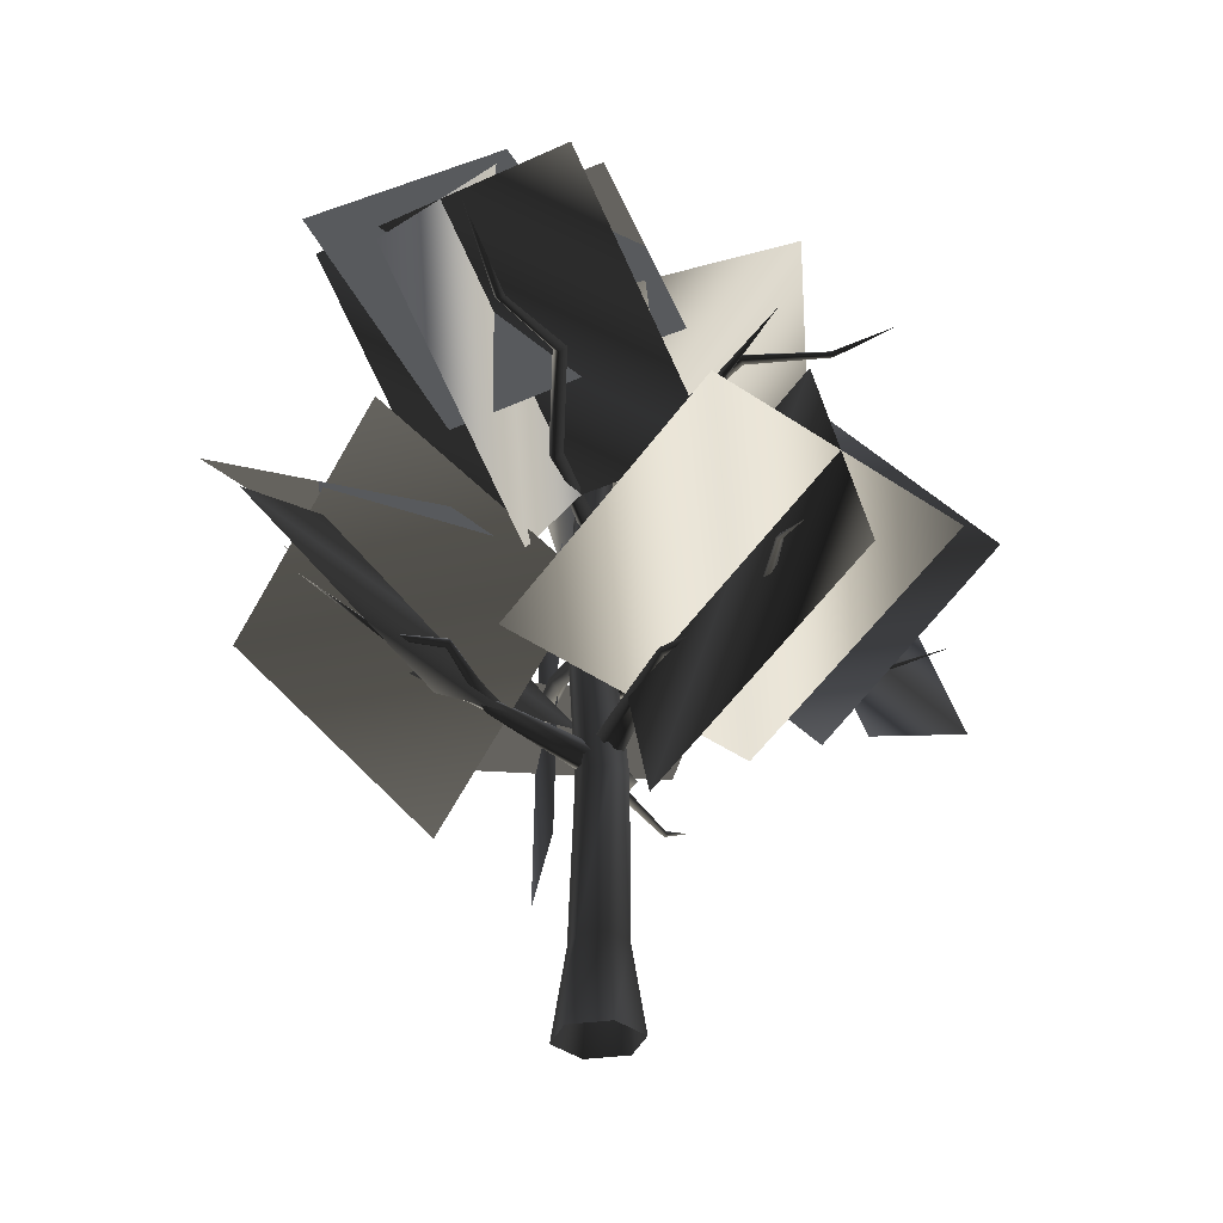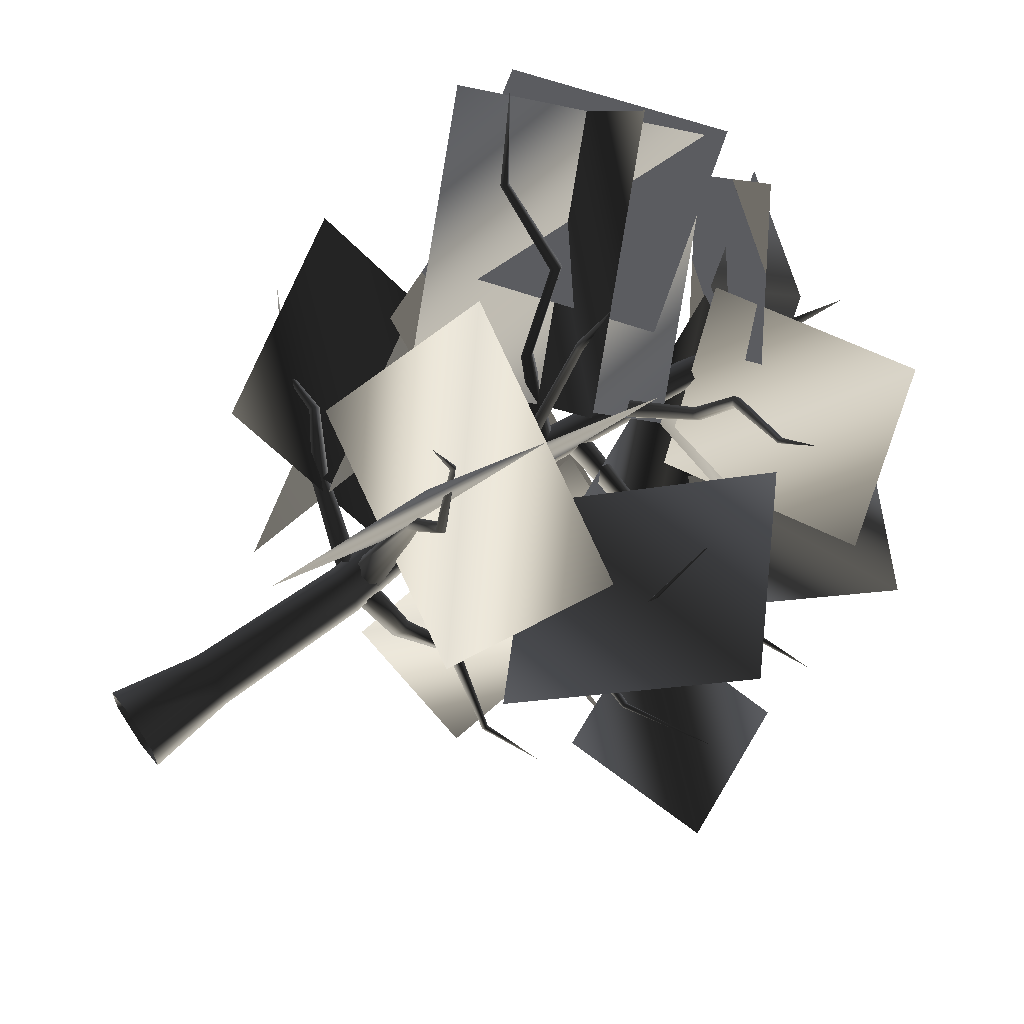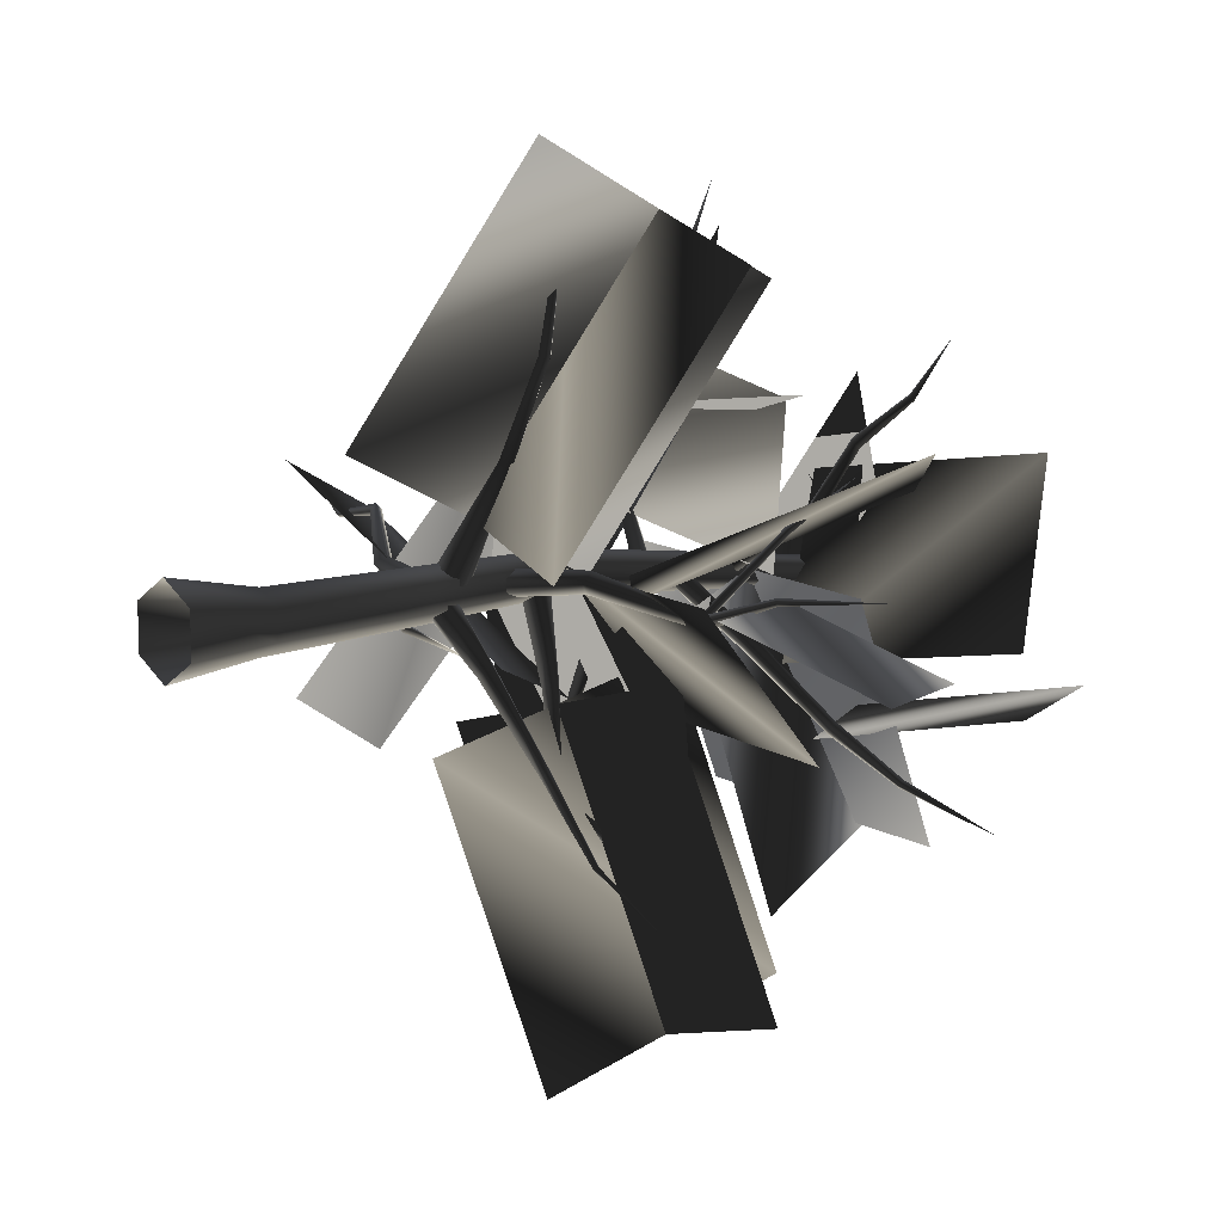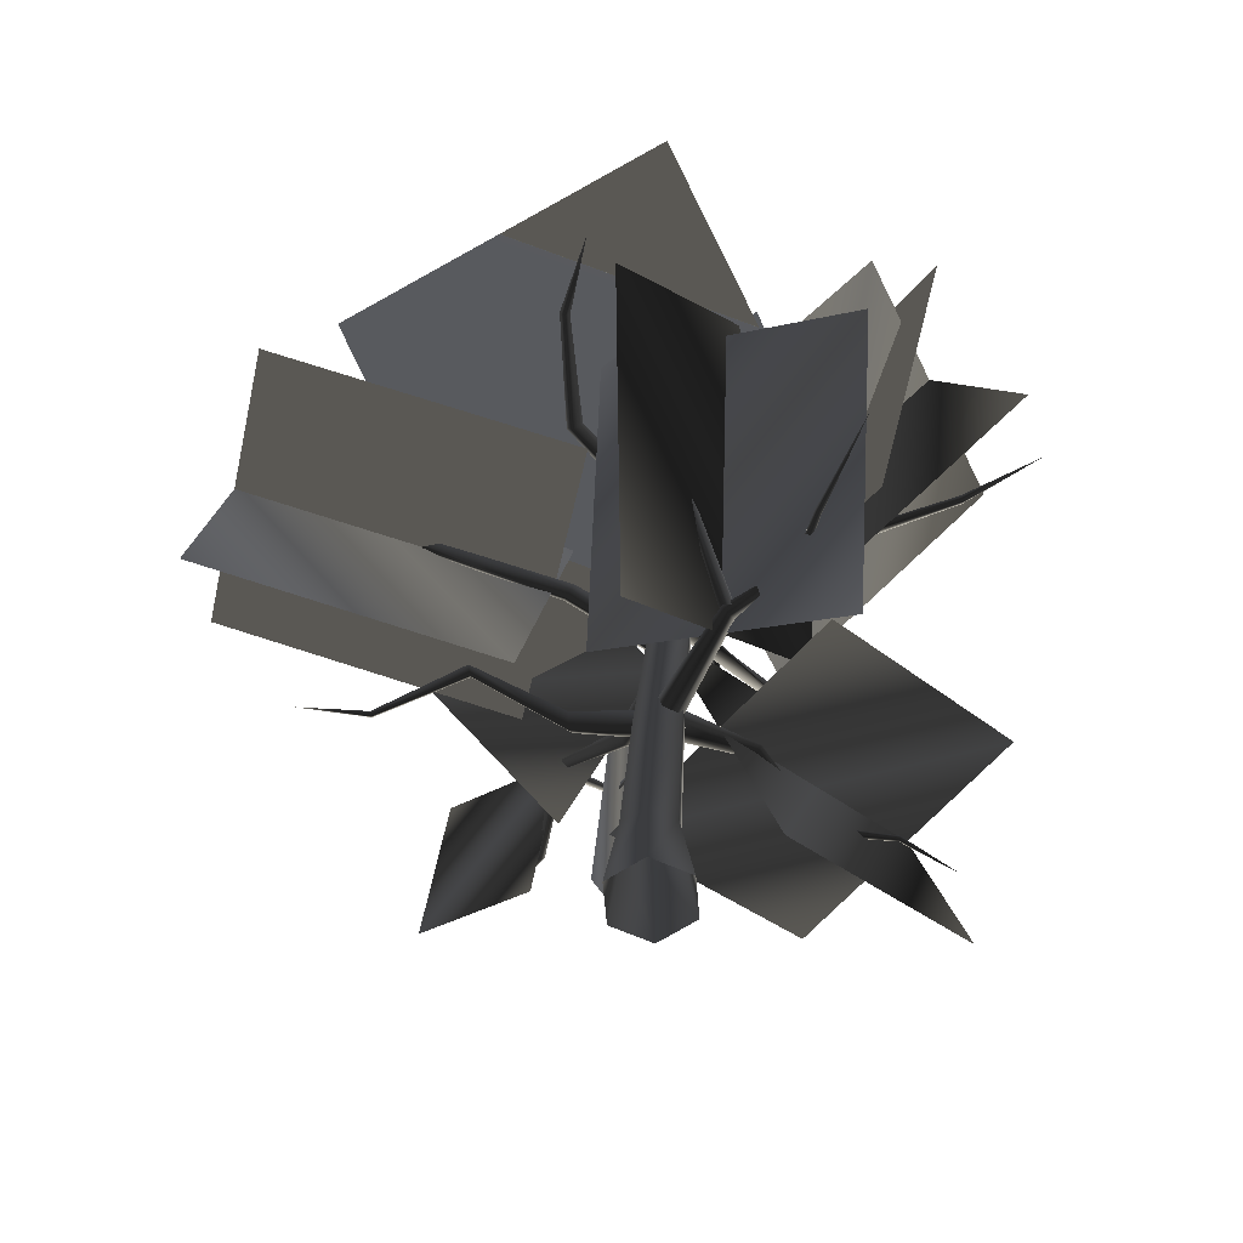
<metadata>
{"format":"obj","ext":"obj","renderer":"f3d","projection":"perspective","resolution":1024,"background":"white","views":[{"elev":-32.2,"azim":-18.4,"up":"+Y"},{"elev":65.4,"azim":54.5,"up":"+Z"},{"elev":6.9,"azim":49.0,"up":"+Z"},{"elev":-59.1,"azim":-115.4,"up":"+Y"}]}
</metadata>
<code>
o stamm
v -2.302 14.92 -1.379
v -2.545 14.65 -1.231
v -0.8641 13.22 0.4508
v -0.5132 13.61 0.2863
v -2.15 14.65 -1.619
v -0.2933 13.22 0.01944
v -2.393 14.38 -1.471
v -0.6442 12.83 0.184
v -3.329 14.84 -3.592
v -3.528 14.62 -3.471
v -3.205 14.62 -3.788
v -3.404 14.4 -3.667
v -5.97 15.17 -5.136
v -6.029 15.04 -5.008
v -5.972 15.04 -5.278
v -6.032 14.9 -5.15
v -7.738 16.32 -5.34
v -0.3178 20.14 -1.473
v -0.4641 19.93 -1.449
v -0.1567 19.67 0.08693
v 0.09534 20.03 0.0465
v -0.1288 19.99 -1.563
v 0.2831 19.78 -0.03405
v -0.2752 19.79 -1.54
v 0.1684 19.43 -0.06826
v -0.3831 21.25 -2.945
v -0.5027 21.08 -2.926
v -0.2286 21.13 -3.019
v -0.3482 20.96 -2.999
v -1.437 21.4 -3.804
v -1.454 21.29 -3.754
v -1.391 21.35 -3.909
v -1.407 21.23 -3.859
v -2.447 20.98 -4.299
v 1.911 16.28 -1.343
v 1.794 16.01 -1.602
v -0.3041 15.45 -0.05365
v -0.1018 15.85 0.1784
v 2.131 16.01 -1.163
v 0.08512 15.45 0.4536
v 2.013 15.74 -1.422
v -0.1007 15.04 0.188
v 3.41 17.73 -3.493
v 3.314 17.51 -3.705
v 3.59 17.51 -3.346
v 3.494 17.29 -3.558
v 6.072 17.4 -4.536
v 6.014 17.26 -4.665
v 6.181 17.26 -4.446
v 6.123 17.13 -4.575
v 8.152 18.55 -5.751
v -4.7 10.33 -1.126
v -4.855 10.32 -1.01
v -3.248 8.626 0.949
v -2.992 8.597 0.7577
v -4.799 10.24 -1.266
v -3.156 8.396 0.5276
v -4.955 10.23 -1.15
v -3.412 8.475 0.7189
v -4.927 12.72 -2.283
v 1.197 8.477 -1.425
v 0.9707 8.197 -1.681
v -0.1641 7.77 -0.0891
v 0.1238 8.035 0.1087
v 0.3621 7.915 0.2726
v 1.488 8.157 -1.332
v 0.4116 7.481 0.3065
v 1.262 7.877 -1.589
v 0.1238 7.216 0.1087
v -0.1146 7.336 -0.0552
v 1.757 9.794 -4.122
v 1.597 9.6 -4.231
v 1.917 9.6 -4.011
v 1.757 9.406 -4.122
v 3.865 9.408 -5.931
v 3.784 9.309 -5.987
v 3.946 9.309 -5.876
v 3.865 9.211 -5.931
v 5.181 10.38 -7.625
v 0.3866 8.382 0.5702
v 0.89 9.274 3.35
v 0.5227 8.038 0.5273
v 0.6485 9.529 3.426
v -0.1058 8.454 0.7254
v 0.405 9.276 3.503
v -0.4058 8.038 0.8199
v -0.27 7.694 0.777
v 0.6463 9.02 3.426
v 0.05841 7.551 0.6738
v 0.3866 7.694 0.5702
v 2.152 9.411 6.001
v 2.338 9.217 5.943
v 1.967 9.217 6.059
v 2.152 9.023 6.001
v 1.831 9.984 8.329
v 1.923 9.885 8.363
v 1.738 9.885 8.296
v 1.831 9.787 8.329
v 1.79 9.292 10.1
v 0.413 13.04 2.677
v 0.6343 12.83 2.645
v -0.1251 12.26 0.5416
v -0.4601 12.58 0.5817
v 0.2289 12.83 2.804
v -0.7422 12.26 0.7661
v 0.2777 12.61 2.952
v -0.4076 11.94 0.726
v 1.065 13.03 5.106
v 1.267 12.83 5.076
v 0.8971 12.83 5.221
v 1.099 12.64 5.192
v 0.6551 14.98 7.857
v 0.7949 14.85 7.836
v 0.5386 14.85 7.937
v 0.6786 14.72 7.917
v 1.25 15.36 10.19
v -2.11 15.34 2.784
v -1.965 15.14 2.935
v -0.2544 14.58 0.7061
v -0.4283 14.89 0.471
v -2.306 15.14 2.713
v -0.6641 14.58 0.3603
v -2.162 14.94 2.864
v -0.4902 14.27 0.5954
v -2.815 16.84 5.292
v -2.674 16.64 5.439
v -3.008 16.64 5.222
v -2.866 16.45 5.37
v -4.983 16.53 7.152
v -4.886 16.39 7.253
v -5.116 16.39 7.103
v -5.018 16.26 7.205
v -6.538 17.68 8.991
v 1.869 18.57 1.808
v 2.065 18.35 1.682
v 0.2047 17.19 0.1749
v -0.01745 17.52 0.359
v 1.75 18.35 2.008
v -0.2547 17.19 0.6508
v 1.945 18.13 1.882
v 0.09364 16.87 0.4663
v 2.833 19.05 3.542
v 2.993 18.87 3.439
v 2.735 18.87 3.706
v 2.895 18.69 3.602
v 4.962 18.77 4.795
v 5.059 18.66 4.732
v 4.902 18.66 4.894
v 5 18.55 4.831
v 6.199 18.79 6.333
v 0.1834 10.23 0.2039
v 2.225 10.43 0.2897
v 0.2169 9.889 0.1034
v 2.189 10.71 0.6262
v 0.06295 10.3 0.5677
v 2.407 10.43 0.8881
v -0.01035 9.889 0.7895
v 0.06295 9.474 0.5677
v 2.442 10.14 0.5516
v 0.1834 9.545 0.2039
v 4.849 12.04 -0.2648
v 4.849 11.85 -0.4589
v 4.849 11.85 -0.07075
v 4.849 11.65 -0.2648
v 7.569 11.7 0.4928
v 7.596 11.61 0.3979
v 7.543 11.61 0.5876
v 7.569 11.51 0.4928
v 9.953 12.84 0.5755
v 5.835 13.52 1.863
v 5.964 13.51 1.804
v 4.929 11.97 -0.1581
v 4.736 11.9 -0.09719
v 5.884 13.45 1.978
v 4.813 11.7 -0.08537
v 6.013 13.45 1.92
v 5.006 11.77 -0.1463
v 5.774 15.93 3.031
v -0.4667 7.917 0.6756
v -3.091 8.468 0.9627
v -0.4519 7.625 0.7954
v -3.118 8.724 0.7046
v -0.5201 7.977 0.2412
v -3.293 8.489 0.4887
v -0.5525 7.625 -0.02348
v -0.538 7.334 0.09657
v -3.267 8.232 0.7466
v -0.4845 7.274 0.5307
v -4.606 9.492 1.948
v -4.632 9.338 2.103
v -4.669 9.349 1.794
v -4.694 9.194 1.948
v -6.195 9.482 1.71
v -6.232 9.39 1.808
v -6.253 9.402 1.612
v -6.29 9.31 1.71
v -8.667 10.69 1.962
v -0.3925 11.78 -2.307
v -0.6709 11.51 -2.364
v -0.6593 10.95 0.1858
v -0.3013 11.41 0.2968
v -0.1175 11.51 -2.378
v 0.0567 10.95 0.1858
v -0.3959 11.24 -2.436
v -0.3013 10.49 0.0748
v -0.1882 11.74 -4.818
v -0.4158 11.52 -4.865
v 0.03682 11.52 -4.877
v -0.1908 11.3 -4.924
v 1.126 13.67 -7.27
v 0.9878 13.54 -7.298
v 1.263 13.54 -7.306
v 1.124 13.4 -7.334
v 1.366 14.05 -9.666
v -0.7269 2.574 -0.3497
v -0.02654 2.574 -0.7537
v -0.02654 0 -1.169
v -1.086 0 -0.5572
v -0.7269 2.574 0.4589
v -1.086 -0 0.6666
v -0.02654 2.574 0.8632
v -0.02654 -0 1.278
v 0.6735 2.574 0.4589
v 1.033 -0 0.6666
v 0.6735 2.574 -0.3497
v 1.033 0 -0.5572
v -0.6462 7.145 -0.04121
v -0.02654 7.145 -0.3992
v -0.6462 7.145 0.6741
v -0.02654 7.145 1.032
v 0.5931 7.145 0.6741
v 0.5931 7.145 -0.04121
v -1.028 11.95 0.2325
v -0.524 11.95 -0.05831
v -1.028 11.95 0.8144
v -0.524 11.95 1.105
v -0.02029 11.95 0.8144
v -0.02029 11.95 0.2325
v -0.397 19.56 -0.1653
v -0.02654 19.56 -0.379
v -0.397 19.56 0.2626
v -0.02654 19.56 0.4763
v 0.3437 19.56 0.2626
v 0.3437 19.56 -0.1653
v 0.9122 24.68 0.6078
f 1 2 3
f 4 1 3
f 5 1 4
f 6 5 4
f 7 5 6
f 8 7 6
f 2 7 8
f 3 2 8
f 9 10 2
f 1 9 2
f 11 9 1
f 5 11 1
f 12 11 5
f 7 12 5
f 10 12 7
f 2 10 7
f 13 14 10
f 9 13 10
f 15 13 9
f 11 15 9
f 16 15 11
f 12 16 11
f 14 16 12
f 10 14 12
f 13 17 14
f 15 17 13
f 16 17 15
f 14 17 16
f 18 19 20
f 21 18 20
f 22 18 21
f 23 22 21
f 24 22 23
f 25 24 23
f 19 24 25
f 20 19 25
f 26 27 19
f 18 26 19
f 28 26 18
f 22 28 18
f 29 28 22
f 24 29 22
f 27 29 24
f 19 27 24
f 30 31 27
f 26 30 27
f 32 30 26
f 28 32 26
f 33 32 28
f 29 33 28
f 31 33 29
f 27 31 29
f 30 34 31
f 32 34 30
f 33 34 32
f 31 34 33
f 35 36 37
f 38 35 37
f 39 35 38
f 40 39 38
f 41 39 40
f 42 41 40
f 36 41 42
f 37 36 42
f 43 44 36
f 35 43 36
f 45 43 35
f 39 45 35
f 46 45 39
f 41 46 39
f 44 46 41
f 36 44 41
f 47 48 44
f 43 47 44
f 49 47 43
f 45 49 43
f 50 49 45
f 46 50 45
f 48 50 46
f 44 48 46
f 47 51 48
f 49 51 47
f 50 51 49
f 48 51 50
f 52 53 54
f 55 52 54
f 56 52 55
f 57 56 55
f 58 56 57
f 59 58 57
f 53 58 59
f 54 53 59
f 52 60 53
f 56 60 52
f 58 60 56
f 53 60 58
f 61 62 63
f 64 61 63
f 65 61 64
f 66 61 65
f 67 66 65
f 68 66 67
f 69 68 67
f 70 68 69
f 62 68 70
f 63 62 70
f 71 72 62
f 61 71 62
f 73 71 61
f 66 73 61
f 74 73 66
f 68 74 66
f 72 74 68
f 62 72 68
f 75 76 72
f 71 75 72
f 77 75 71
f 73 77 71
f 78 77 73
f 74 78 73
f 76 78 74
f 72 76 74
f 75 79 76
f 77 79 75
f 78 79 77
f 76 79 78
f 80 81 82
f 83 81 80
f 84 83 80
f 85 83 84
f 86 85 84
f 87 85 86
f 88 85 87
f 89 88 87
f 90 88 89
f 81 88 90
f 82 81 90
f 91 92 81
f 83 91 81
f 93 91 83
f 85 93 83
f 94 93 85
f 88 94 85
f 92 94 88
f 81 92 88
f 95 96 92
f 91 95 92
f 97 95 91
f 93 97 91
f 98 97 93
f 94 98 93
f 96 98 94
f 92 96 94
f 95 99 96
f 97 99 95
f 98 99 97
f 96 99 98
f 100 101 102
f 103 100 102
f 104 100 103
f 105 104 103
f 106 104 105
f 107 106 105
f 101 106 107
f 102 101 107
f 108 109 101
f 100 108 101
f 110 108 100
f 104 110 100
f 111 110 104
f 106 111 104
f 109 111 106
f 101 109 106
f 112 113 109
f 108 112 109
f 114 112 108
f 110 114 108
f 115 114 110
f 111 115 110
f 113 115 111
f 109 113 111
f 112 116 113
f 114 116 112
f 115 116 114
f 113 116 115
f 117 118 119
f 120 117 119
f 121 117 120
f 122 121 120
f 123 121 122
f 124 123 122
f 118 123 124
f 119 118 124
f 125 126 118
f 117 125 118
f 127 125 117
f 121 127 117
f 128 127 121
f 123 128 121
f 126 128 123
f 118 126 123
f 129 130 126
f 125 129 126
f 131 129 125
f 127 131 125
f 132 131 127
f 128 132 127
f 130 132 128
f 126 130 128
f 129 133 130
f 131 133 129
f 132 133 131
f 130 133 132
f 134 135 136
f 137 134 136
f 138 134 137
f 139 138 137
f 140 138 139
f 141 140 139
f 135 140 141
f 136 135 141
f 142 143 135
f 134 142 135
f 144 142 134
f 138 144 134
f 145 144 138
f 140 145 138
f 143 145 140
f 135 143 140
f 146 147 143
f 142 146 143
f 148 146 142
f 144 148 142
f 149 148 144
f 145 149 144
f 147 149 145
f 143 147 145
f 146 150 147
f 148 150 146
f 149 150 148
f 147 150 149
f 151 152 153
f 154 152 151
f 155 154 151
f 156 154 155
f 157 156 155
f 158 156 157
f 159 156 158
f 160 159 158
f 152 159 160
f 153 152 160
f 161 162 152
f 154 161 152
f 163 161 154
f 156 163 154
f 164 163 156
f 159 164 156
f 162 164 159
f 152 162 159
f 165 166 162
f 161 165 162
f 167 165 161
f 163 167 161
f 168 167 163
f 164 168 163
f 166 168 164
f 162 166 164
f 165 169 166
f 167 169 165
f 168 169 167
f 166 169 168
f 170 171 172
f 173 170 172
f 174 170 173
f 175 174 173
f 176 174 175
f 177 176 175
f 171 176 177
f 172 171 177
f 170 178 171
f 174 178 170
f 176 178 174
f 171 178 176
f 179 180 181
f 182 180 179
f 183 182 179
f 184 182 183
f 185 184 183
f 186 184 185
f 187 184 186
f 188 187 186
f 180 187 188
f 181 180 188
f 189 190 180
f 182 189 180
f 191 189 182
f 184 191 182
f 192 191 184
f 187 192 184
f 190 192 187
f 180 190 187
f 193 194 190
f 189 193 190
f 195 193 189
f 191 195 189
f 196 195 191
f 192 196 191
f 194 196 192
f 190 194 192
f 193 197 194
f 195 197 193
f 196 197 195
f 194 197 196
f 198 199 200
f 201 198 200
f 202 198 201
f 203 202 201
f 204 202 203
f 205 204 203
f 199 204 205
f 200 199 205
f 206 207 199
f 198 206 199
f 208 206 198
f 202 208 198
f 209 208 202
f 204 209 202
f 207 209 204
f 199 207 204
f 210 211 207
f 206 210 207
f 212 210 206
f 208 212 206
f 213 212 208
f 209 213 208
f 211 213 209
f 207 211 209
f 210 214 211
f 212 214 210
f 213 214 212
f 211 214 213
f 215 216 217
f 218 215 217
f 219 215 218
f 220 219 218
f 221 219 220
f 222 221 220
f 223 221 222
f 224 223 222
f 225 223 224
f 226 225 224
f 216 225 226
f 217 216 226
f 227 228 216
f 215 227 216
f 229 227 215
f 219 229 215
f 230 229 219
f 221 230 219
f 231 230 221
f 223 231 221
f 232 231 223
f 225 232 223
f 228 232 225
f 216 228 225
f 233 234 228
f 227 233 228
f 235 233 227
f 229 235 227
f 236 235 229
f 230 236 229
f 237 236 230
f 231 237 230
f 238 237 231
f 232 238 231
f 234 238 232
f 228 234 232
f 239 240 234
f 233 239 234
f 241 239 233
f 235 241 233
f 242 241 235
f 236 242 235
f 243 242 236
f 237 243 236
f 244 243 237
f 238 244 237
f 240 244 238
f 234 240 238
f 239 245 240
f 241 245 239
f 242 245 241
f 243 245 242
f 244 245 243
f 240 245 244
o krone
v -0.5011 15.64 -1.848
v -0.1036 7.577 -3.65
v 1.411 17.6 -10.18
v 1.809 9.535 -11.98
v 3.728 11.6 -1.826
v -4.333 11.62 -3.672
v 5.64 13.56 -10.16
v -2.42 13.57 -12.01
v -5.294 7.043 3.26
v -0.003353 9.629 -1.67
v -10.13 13.32 1.368
v -4.836 15.91 -3.562
v 5.894 10.86 0.2489
v 0.5506 11.19 0.734
v 5.758 14.76 -3.911
v 0.415 15.09 -3.426
v 3.415 12.49 -2.217
v -5.116 12.41 3.482
v -1.829 18.01 -9.992
v -10.36 17.93 -4.293
v 0.8969 17.89 0.117
v -3.095 11.63 3.375
v -4.303 23.36 4.246
v -8.295 17.1 7.504
v -3.637 14.74 -1.415
v 1.439 14.79 4.906
v -8.837 20.2 2.714
v -3.761 20.26 9.036
v 5.742 8.685 1.163
v 0.6594 13.35 -0.2469
v 10.02 14.17 3.894
v 4.936 18.83 2.485
v -1.412 20.78 -1.617
v 1.814 20.75 2.127
v -4.822 23.44 1.347
v -1.596 23.41 5.092
v 1.643 21.3 -1.948
v -0.9932 20.99 2.454
v -1.472 25.48 -3.525
v -4.109 25.18 0.8764
v 5.636 16.19 -2.544
v 1.278 18.94 -4.217
v 8.605 21.1 -2.208
v 4.246 23.85 -3.881
v -3.777 17.45 0.722
v 3.826 18.11 -0.2567
v -5.023 21.41 -6.304
v 2.58 22.07 -7.282
v 1.493 14.32 -0.5409
v -1.464 21.25 1.014
v 2.373 16.45 -8.371
v -0.5851 23.38 -6.815
v -0.8116 21.03 2.62
v 1.193 17.93 -2.149
v 4.912 23.83 3.207
v 6.916 20.73 -1.562
v 0.04758 12.34 0.4072
v 0.04758 4.959 3.769
v 3.059 15.68 7.737
v 3.059 8.3 11.1
v -3.749 9.236 3.38
v 3.844 8.059 0.7961
v -0.7376 12.58 10.71
v 6.856 11.4 8.126
v 0.03071 18.03 4.32
v -5.435 14.13 4.32
v -4.105 23.83 4.32
v -9.57 19.93 4.32
v -3.703 6.162 -2.456
v -1.592 10.51 4.053
v -8.857 12.54 -5.045
v -6.746 16.89 1.463
v 7.524 9.795 0.1942
v 5.802 13.66 0.1942
v 11.31 11.48 -1.524
v 9.592 15.35 -1.524
f 246 247 248
f 249 248 247
f 250 251 252
f 253 252 251
f 254 255 256
f 257 256 255
f 258 259 260
f 261 260 259
f 262 263 264
f 265 264 263
f 266 267 268
f 269 268 267
f 270 271 272
f 273 272 271
f 274 275 276
f 277 276 275
f 278 279 280
f 281 280 279
f 282 283 284
f 285 284 283
f 286 287 288
f 289 288 287
f 290 291 292
f 293 292 291
f 294 295 296
f 297 296 295
f 298 299 300
f 301 300 299
f 302 303 304
f 305 304 303
f 306 307 308
f 309 308 307
f 310 311 312
f 313 312 311
f 314 315 316
f 317 316 315
f 318 319 320
f 321 320 319

</code>
